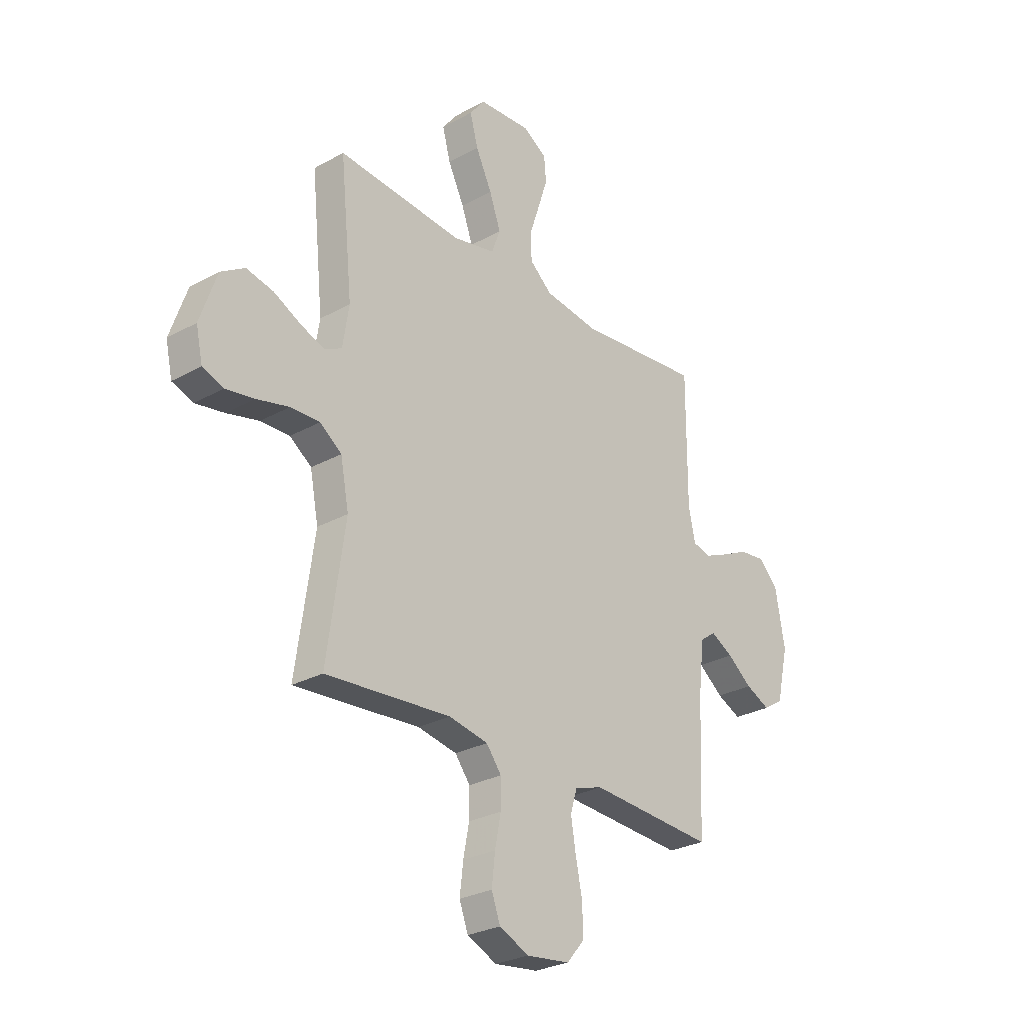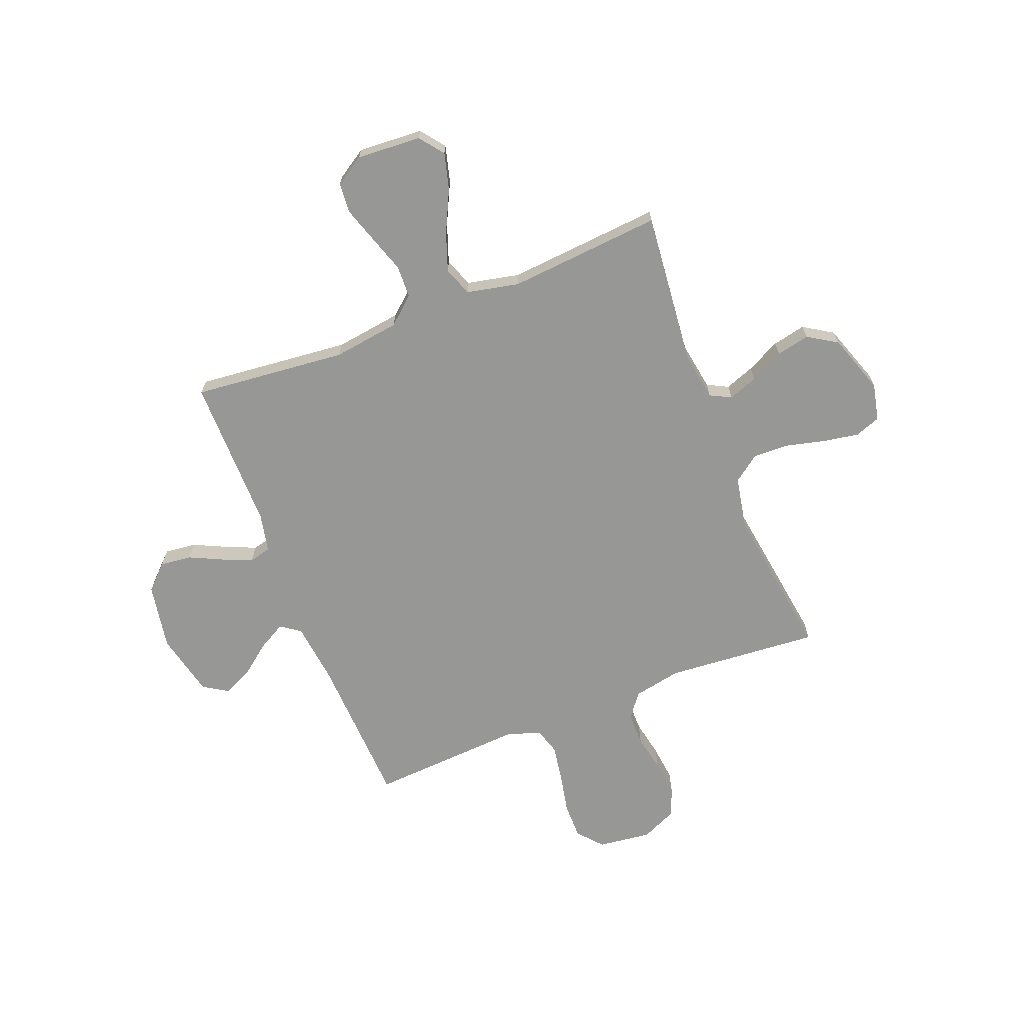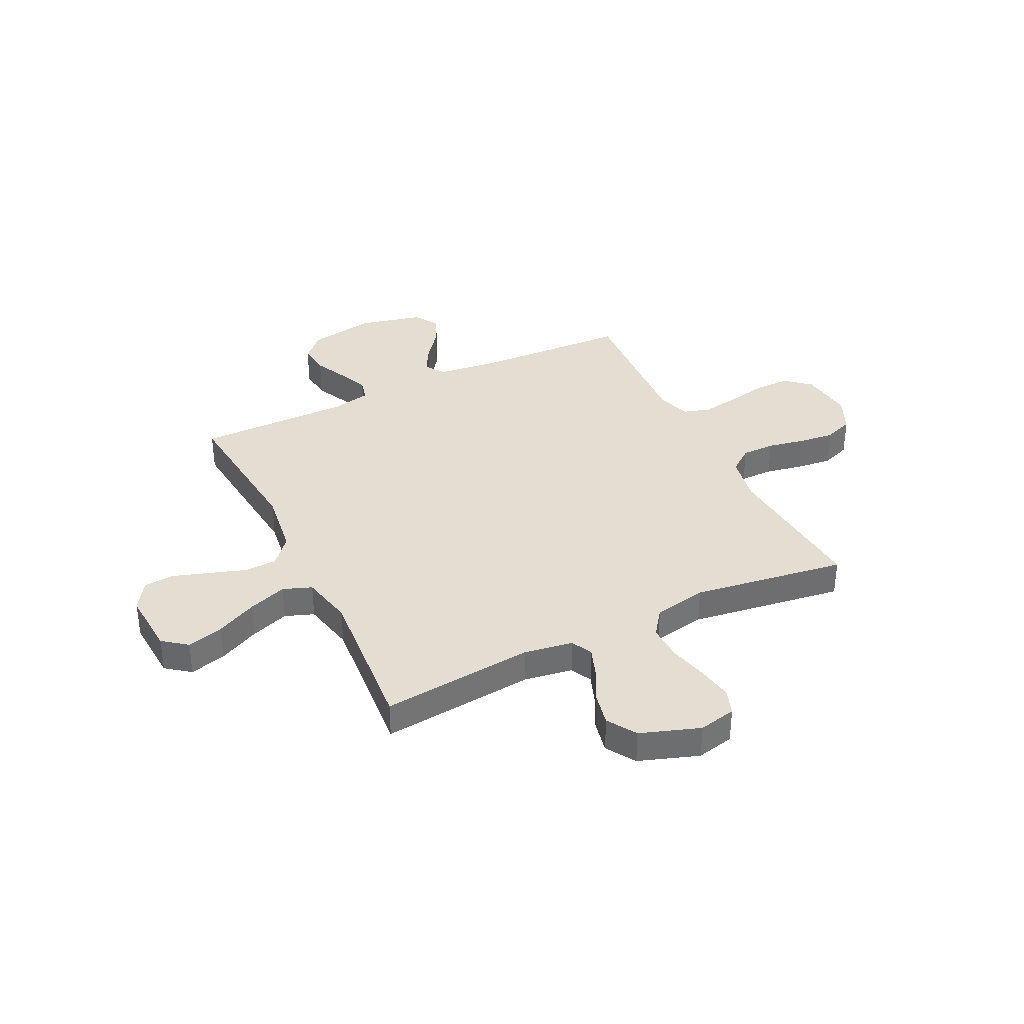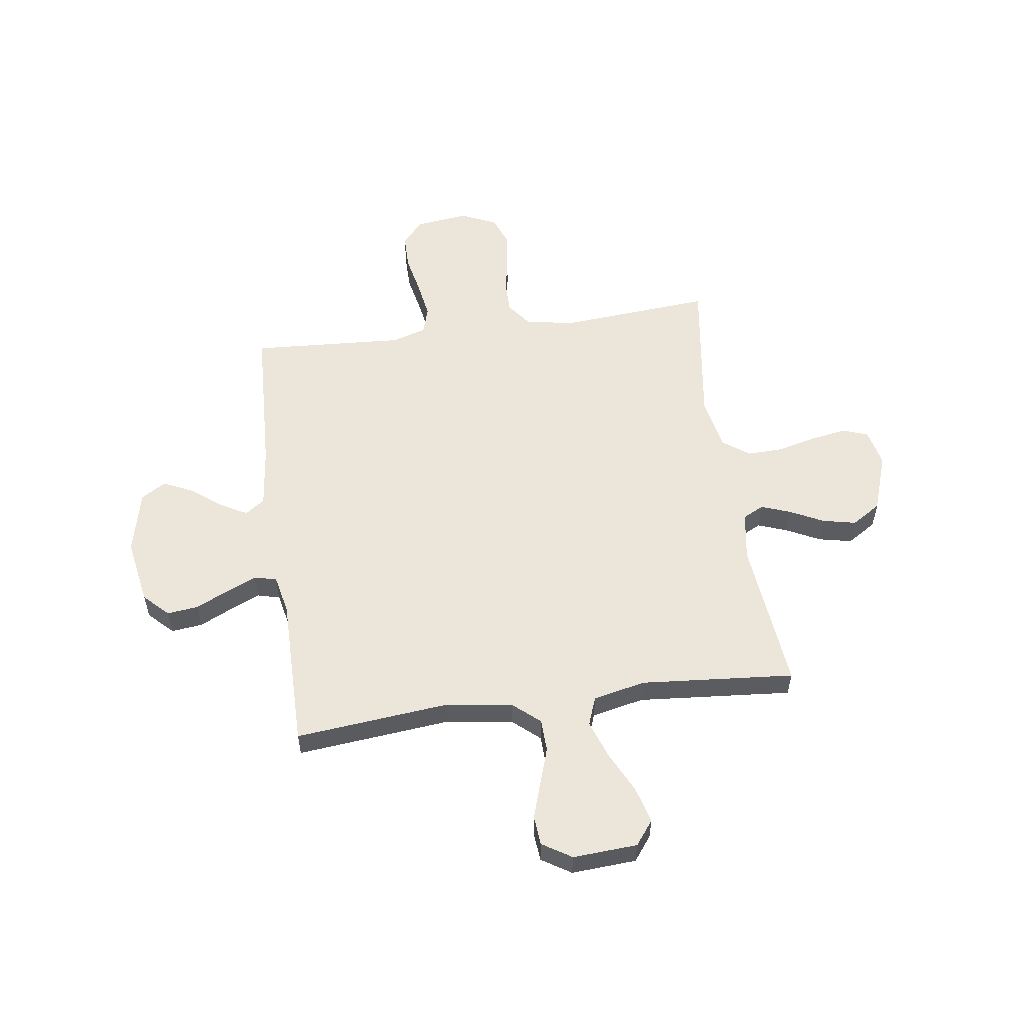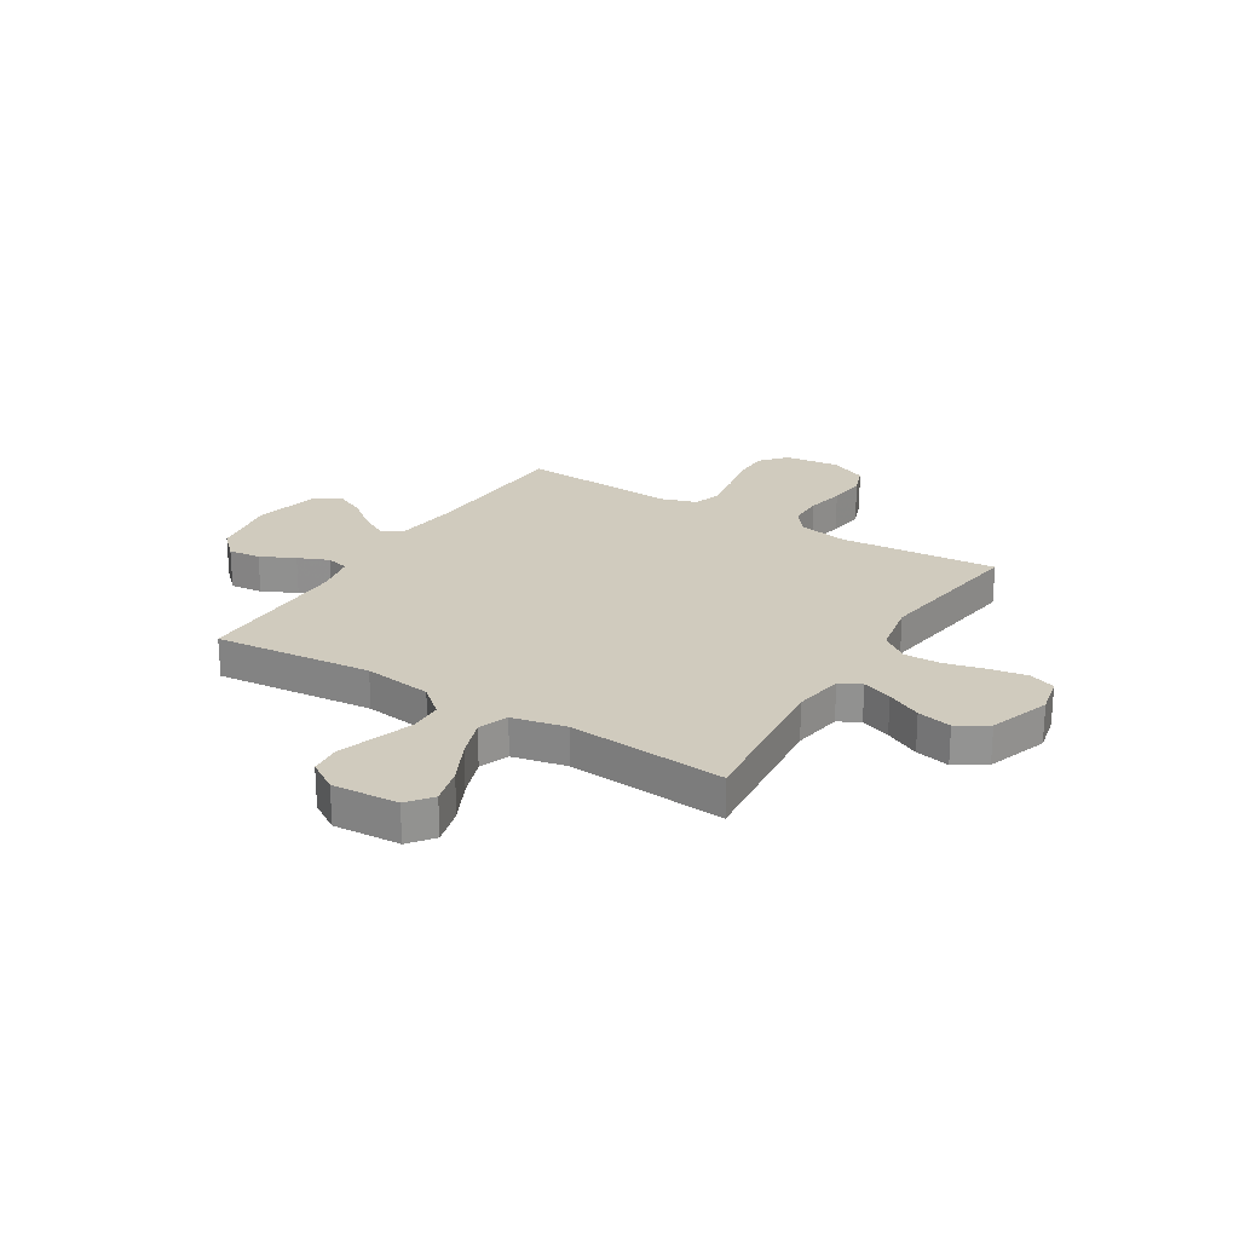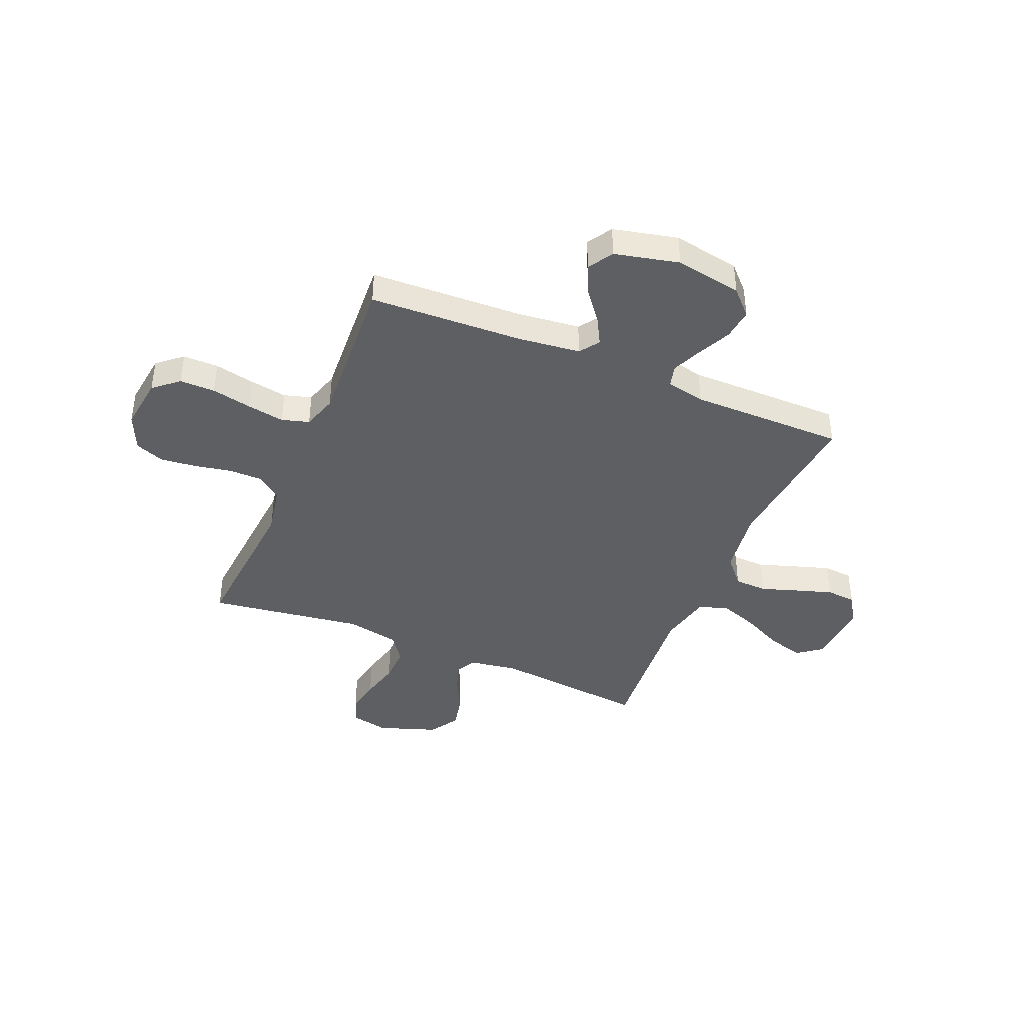
<metadata>
{"format":"obj","ext":"obj","renderer":"f3d","projection":"perspective","resolution":1024,"background":"white","views":[{"elev":-27.7,"azim":130.3,"up":"+Z"},{"elev":-68.1,"azim":21.5,"up":"+Y"},{"elev":36.1,"azim":64.0,"up":"+Y"},{"elev":55.3,"azim":-8.0,"up":"+Y"},{"elev":23.4,"azim":31.7,"up":"+Y"},{"elev":-41.3,"azim":-112.8,"up":"+Y"}]}
</metadata>
<code>
v 0.5 0.07 -0.5
v 0.2 0.07 -0.476
v 0.106 0.07 -0.494
v 0.07 0.07 -0.541
v 0.07 0.07 -0.606
v 0.084 0.07 -0.678
v 0.092 0.07 -0.748
v 0.071 0.07 -0.805
v 0 0.07 -0.837
v -0.104 0.07 -0.824
v -0.145 0.07 -0.776
v -0.145 0.07 -0.707
v -0.129 0.07 -0.629
v -0.117 0.07 -0.556
v -0.133 0.07 -0.503
v -0.2 0.07 -0.482
v -0.5 0.07 -0.5
v -0.513 0.07 -0.2
v -0.527 0.07 -0.08
v -0.565 0.07 -0.053
v -0.618 0.07 -0.082
v -0.677 0.07 -0.128
v -0.735 0.07 -0.155
v -0.783 0.07 -0.125
v -0.812 0.07 0
v -0.789 0.07 0.13
v -0.742 0.07 0.176
v -0.681 0.07 0.169
v -0.616 0.07 0.138
v -0.558 0.07 0.113
v -0.515 0.07 0.124
v -0.499 0.07 0.2
v -0.5 0.07 0.5
v -0.2 0.07 0.47
v -0.07 0.07 0.488
v -0.017 0.07 0.534
v -0.015 0.07 0.598
v -0.039 0.07 0.67
v -0.062 0.07 0.741
v -0.057 0.07 0.799
v 0 0.07 0.835
v 0.126 0.07 0.827
v 0.162 0.07 0.78
v 0.143 0.07 0.709
v 0.104 0.07 0.629
v 0.077 0.07 0.553
v 0.098 0.07 0.497
v 0.2 0.07 0.475
v 0.5 0.07 0.5
v 0.47 0.07 0.2
v 0.485 0.07 0.105
v 0.526 0.07 0.084
v 0.583 0.07 0.105
v 0.649 0.07 0.138
v 0.714 0.07 0.152
v 0.771 0.07 0.116
v 0.811 0.07 0
v 0.795 0.07 -0.073
v 0.745 0.07 -0.091
v 0.676 0.07 -0.079
v 0.599 0.07 -0.06
v 0.529 0.07 -0.058
v 0.477 0.07 -0.096
v 0.457 0.07 -0.2
v 0.5 0 -0.5
v 0.2 0 -0.476
v 0.106 0 -0.494
v 0.07 0 -0.541
v 0.07 0 -0.606
v 0.084 0 -0.678
v 0.092 0 -0.748
v 0.071 0 -0.805
v 0 0 -0.837
v -0.104 0 -0.824
v -0.145 0 -0.776
v -0.145 0 -0.707
v -0.129 0 -0.629
v -0.117 0 -0.556
v -0.133 0 -0.503
v -0.2 0 -0.482
v -0.5 0 -0.5
v -0.513 0 -0.2
v -0.527 0 -0.08
v -0.565 0 -0.053
v -0.618 0 -0.082
v -0.677 0 -0.128
v -0.735 0 -0.155
v -0.783 0 -0.125
v -0.812 0 0
v -0.789 0 0.13
v -0.742 0 0.176
v -0.681 0 0.169
v -0.616 0 0.138
v -0.558 0 0.113
v -0.515 0 0.124
v -0.499 0 0.2
v -0.5 0 0.5
v -0.2 0 0.47
v -0.07 0 0.488
v -0.017 0 0.534
v -0.015 0 0.598
v -0.039 0 0.67
v -0.062 0 0.741
v -0.057 0 0.799
v 0 0 0.835
v 0.126 0 0.827
v 0.162 0 0.78
v 0.143 0 0.709
v 0.104 0 0.629
v 0.077 0 0.553
v 0.098 0 0.497
v 0.2 0 0.475
v 0.5 0 0.5
v 0.47 0 0.2
v 0.485 0 0.105
v 0.526 0 0.084
v 0.583 0 0.105
v 0.649 0 0.138
v 0.714 0 0.152
v 0.771 0 0.116
v 0.811 0 0
v 0.795 0 -0.073
v 0.745 0 -0.091
v 0.676 0 -0.079
v 0.599 0 -0.06
v 0.529 0 -0.058
v 0.477 0 -0.096
v 0.457 0 -0.2
f 58 59 60 61
f 56 57 58 61
f 56 61 62
f 53 54 55 56
f 52 53 56 62
f 51 52 62 63
f 48 49 50
f 47 48 50 51
f 42 43 44 45
f 42 45 46
f 41 42 46
f 40 41 46
f 37 38 39 40
f 37 40 46 47
f 32 33 34
f 31 32 34 35
f 26 27 28 29
f 26 29 30
f 25 26 30
f 24 25 30 31
f 21 22 23 24
f 20 21 24 31
f 16 17 18
f 15 16 18 19
f 10 11 12 13
f 10 13 14
f 9 10 14
f 8 9 14 15
f 5 6 7 8
f 64 1 2
f 64 2 3
f 63 64 3
f 51 63 3
f 36 37 47 51
f 35 36 51 3
f 19 20 31 35
f 15 19 35 3
f 5 8 15
f 4 5 15
f 3 4 15
f 125 124 123 122
f 125 122 121 120
f 126 125 120
f 120 119 118 117
f 126 120 117 116
f 127 126 116 115
f 114 113 112
f 115 114 112 111
f 109 108 107 106
f 110 109 106
f 110 106 105
f 110 105 104
f 104 103 102 101
f 111 110 104 101
f 98 97 96
f 99 98 96 95
f 93 92 91 90
f 94 93 90
f 94 90 89
f 95 94 89 88
f 88 87 86 85
f 95 88 85 84
f 82 81 80
f 83 82 80 79
f 77 76 75 74
f 78 77 74
f 78 74 73
f 79 78 73 72
f 72 71 70 69
f 66 65 128
f 67 66 128
f 67 128 127
f 67 127 115
f 115 111 101 100
f 67 115 100 99
f 99 95 84 83
f 67 99 83 79
f 79 72 69
f 79 69 68
f 79 68 67
f 1 65 66 2
f 2 66 67 3
f 3 67 68 4
f 4 68 69 5
f 5 69 70 6
f 6 70 71 7
f 7 71 72 8
f 8 72 73 9
f 9 73 74 10
f 10 74 75 11
f 11 75 76 12
f 12 76 77 13
f 13 77 78 14
f 14 78 79 15
f 15 79 80 16
f 16 80 81 17
f 17 81 82 18
f 18 82 83 19
f 19 83 84 20
f 20 84 85 21
f 21 85 86 22
f 22 86 87 23
f 23 87 88 24
f 24 88 89 25
f 25 89 90 26
f 26 90 91 27
f 27 91 92 28
f 28 92 93 29
f 29 93 94 30
f 30 94 95 31
f 31 95 96 32
f 32 96 97 33
f 33 97 98 34
f 34 98 99 35
f 35 99 100 36
f 36 100 101 37
f 37 101 102 38
f 38 102 103 39
f 39 103 104 40
f 40 104 105 41
f 41 105 106 42
f 42 106 107 43
f 43 107 108 44
f 44 108 109 45
f 45 109 110 46
f 46 110 111 47
f 47 111 112 48
f 48 112 113 49
f 49 113 114 50
f 50 114 115 51
f 51 115 116 52
f 52 116 117 53
f 53 117 118 54
f 54 118 119 55
f 55 119 120 56
f 56 120 121 57
f 57 121 122 58
f 58 122 123 59
f 59 123 124 60
f 60 124 125 61
f 61 125 126 62
f 62 126 127 63
f 63 127 128 64
f 64 128 65 1

</code>
